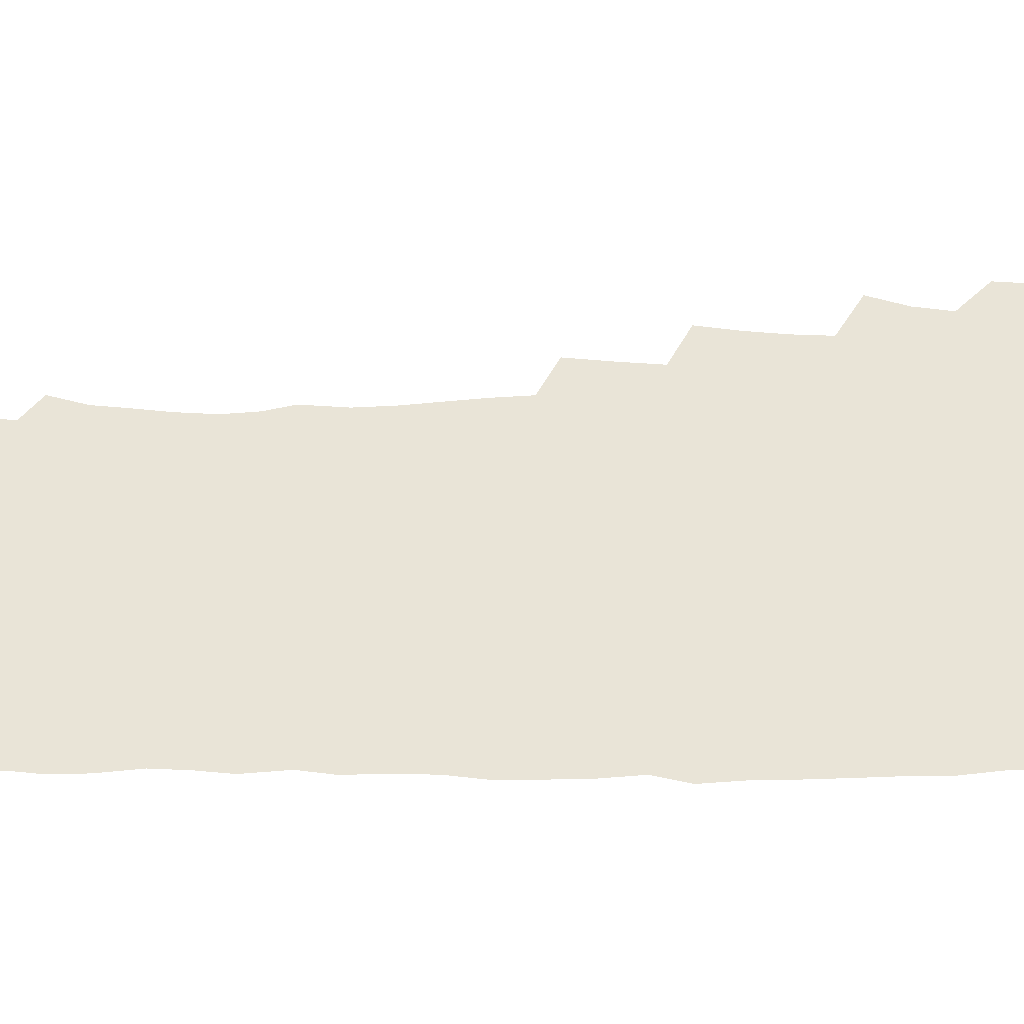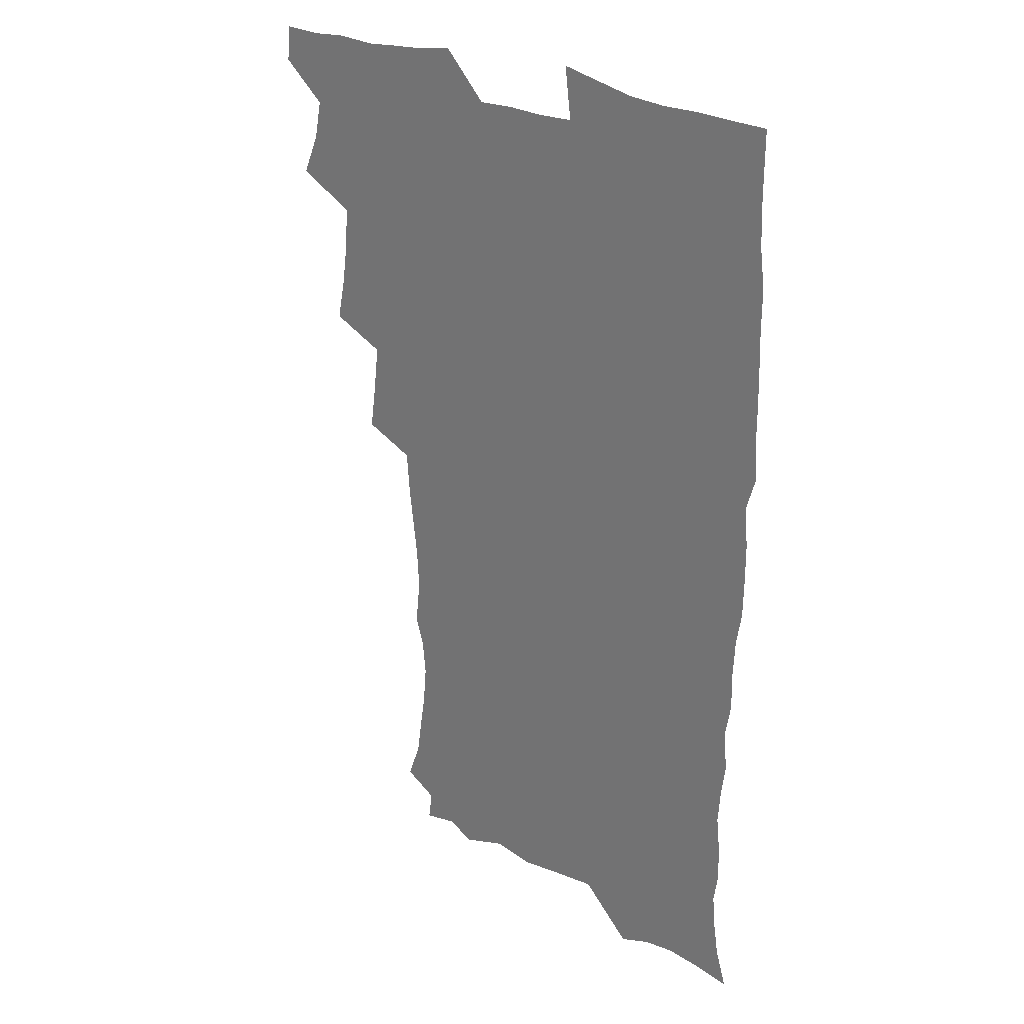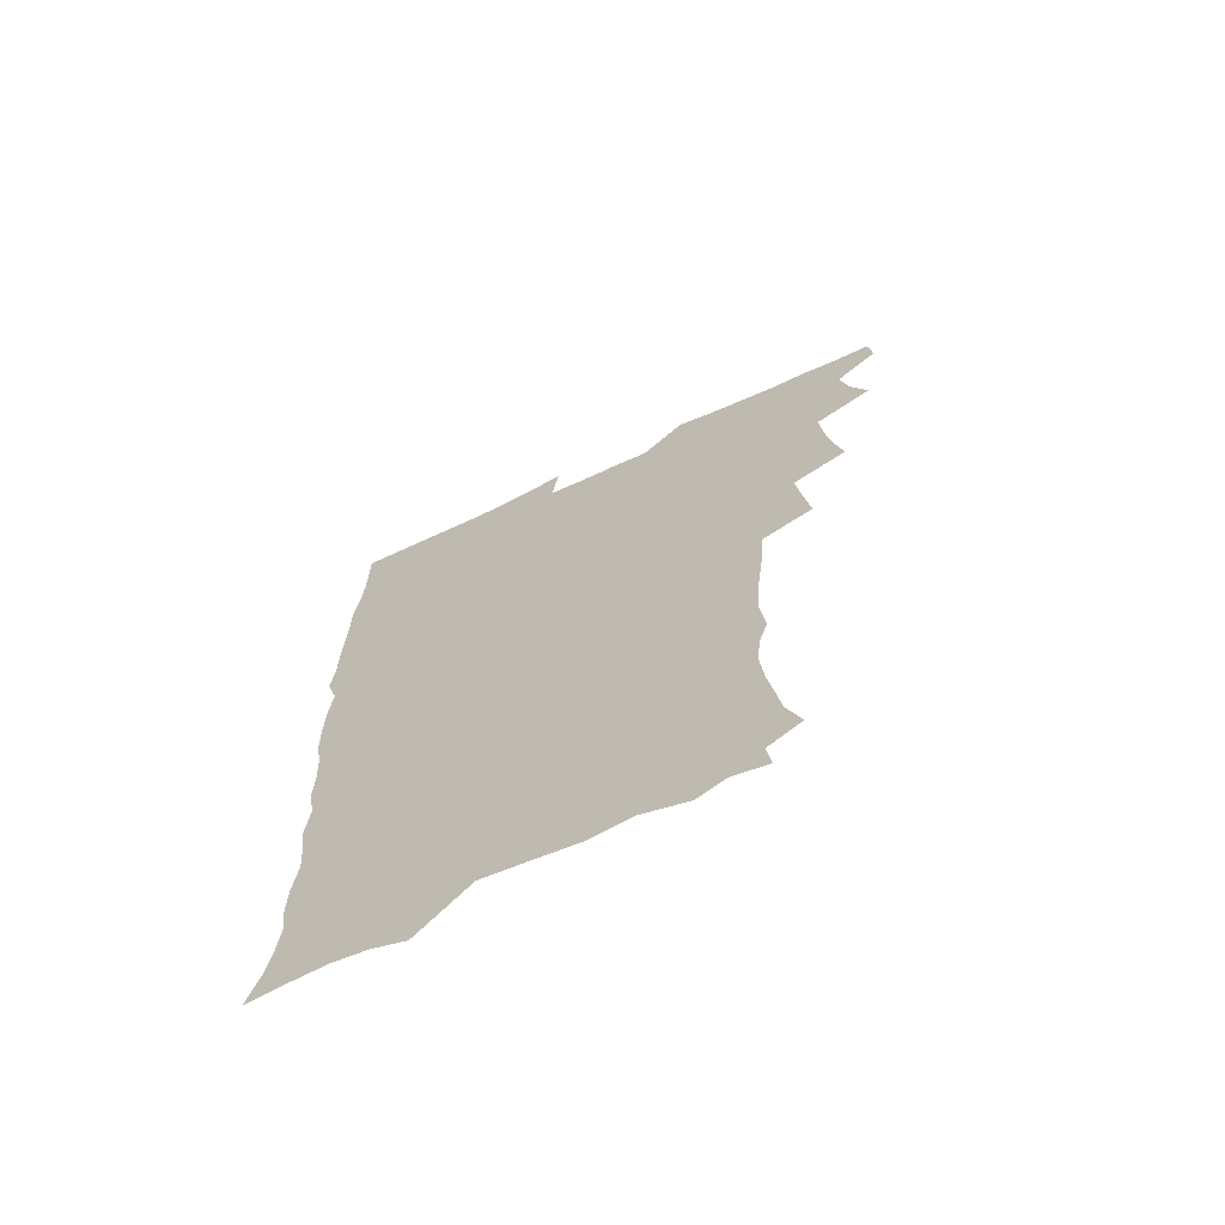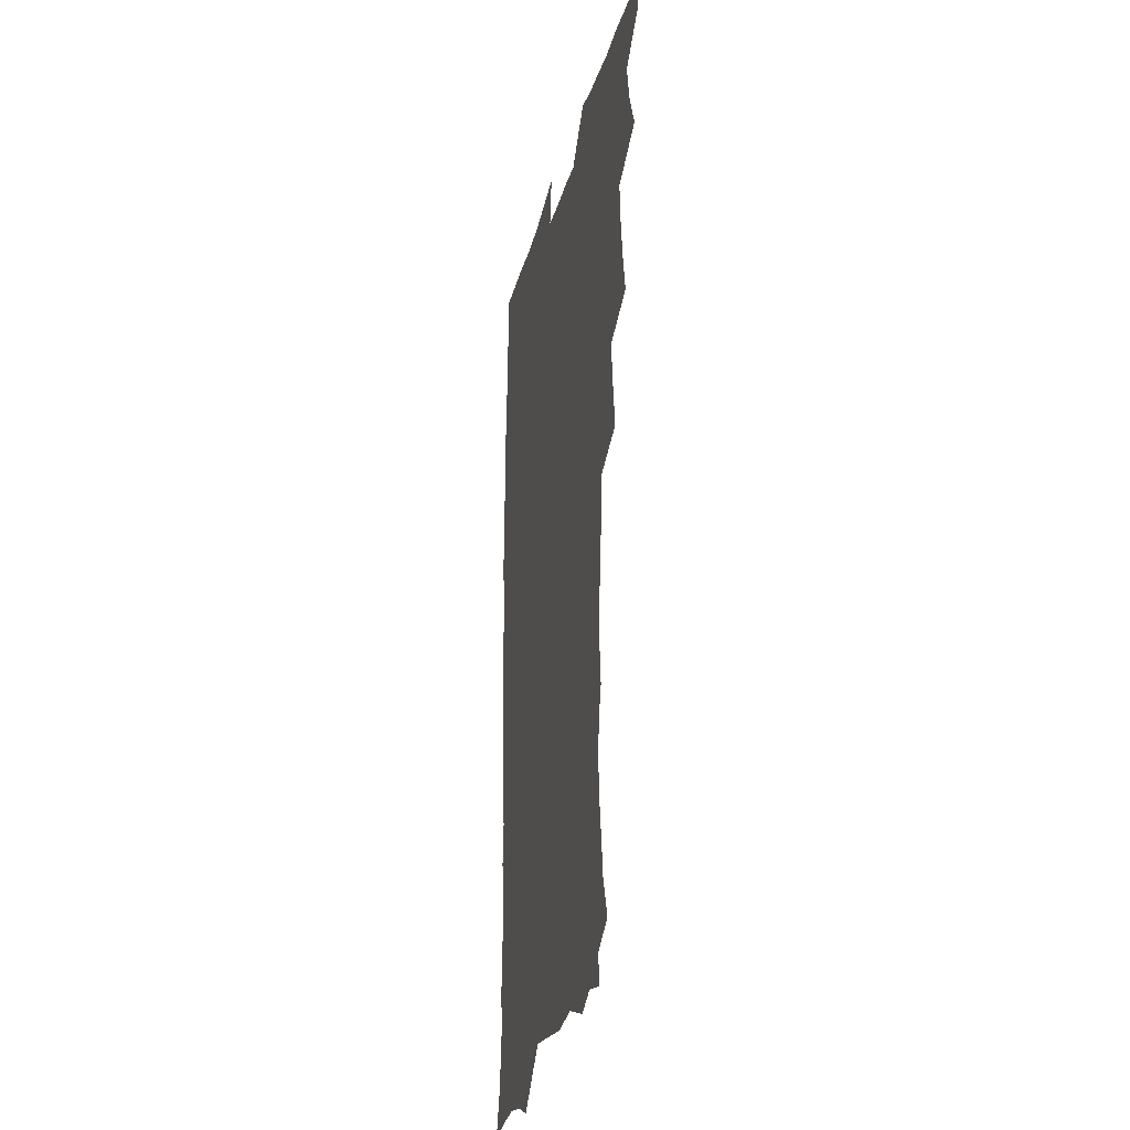
<metadata>
{"format":"obj","ext":"obj","renderer":"f3d","projection":"perspective","resolution":1024,"background":"white","views":[{"elev":43.0,"azim":89.0,"up":"+Z"},{"elev":27.4,"azim":38.2,"up":"+Y"},{"elev":-69.6,"azim":-155.4,"up":"+Y"},{"elev":-25.9,"azim":-103.2,"up":"+Y"}]}
</metadata>
<code>
v 463.7 554.8 0
v 465.2 569.5 0
v 471.1 506.2 0
v 478.1 523 0
v 481.2 539 0
v 482.2 553.9 0
v 481.2 569.2 0
v 487.7 441.5 0
v 491.1 459.1 0
v 493.5 476.2 0
v 494.7 493.2 0
v 498.5 510 0
v 497.9 524.4 0
v 497.8 539.2 0
v 497.5 553.9 0
v 495.9 570.5 0
v 505.3 392.6 0
v 507.9 411.6 0
v 510 430.7 0
v 511.2 447.8 0
v 511.4 463.5 0
v 508.9 477.8 0
v 512.9 495.3 0
v 514.3 510.6 0
v 513.8 524.7 0
v 513.1 539.5 0
v 512.2 554.7 0
v 511.5 569.7 0
v 523 208.5 0
v 528.7 224.7 0
v 530.6 238.7 0
v 533.1 254.5 0
v 534.5 271.2 0
v 533.1 286 0
v 529.7 298.3 0
v 531.7 317.4 0
v 530.9 333.6 0
v 529.1 349.5 0
v 527.3 365.8 0
v 526.1 383 0
v 525.7 400.1 0
v 526.3 417.3 0
v 526.3 433.3 0
v 527.9 450.2 0
v 529.1 466.4 0
v 528.7 481.3 0
v 527.9 496 0
v 528.2 510.5 0
v 528.3 525 0
v 528.4 539.6 0
v 526.9 555.4 0
v 525.9 571.1 0
v 534.8 187.5 0
v 536.5 199.9 0
v 539.7 214.3 0
v 546.5 233.6 0
v 548.5 249.6 0
v 549.6 265.4 0
v 548.6 279.2 0
v 548.5 294.8 0
v 546.7 308.8 0
v 548.1 327.3 0
v 546 341.2 0
v 545.3 357.2 0
v 544.6 373.2 0
v 542.9 388.3 0
v 542.7 404.5 0
v 544.4 422.1 0
v 544.1 437.1 0
v 543.3 451.7 0
v 543.7 466.9 0
v 544.3 482.1 0
v 544.6 496.7 0
v 544.6 510.9 0
v 544.5 525.2 0
v 543.1 540.3 0
v 541.4 556.3 0
v 540 572.2 0
v 549.4 190.2 0
v 555.2 206.5 0
v 559.9 224.3 0
v 561.6 239.6 0
v 564 256.9 0
v 564.1 271.7 0
v 563.4 285.9 0
v 562.6 300.3 0
v 561.7 315 0
v 562.4 332.6 0
v 561.3 347.1 0
v 560.8 362.5 0
v 559.1 376.5 0
v 558.3 391.6 0
v 557.9 406.9 0
v 559.2 423.7 0
v 559.1 438.6 0
v 558.5 452.9 0
v 559.3 468.3 0
v 559.6 482.9 0
v 559.7 497.1 0
v 560.2 511.1 0
v 560.1 524.7 0
v 558.5 539.6 0
v 556.2 556.5 0
v 553.8 574.8 0
v 560.2 184.3 0
v 572 211.7 0
v 575.3 229.1 0
v 576.1 244 0
v 577.1 259.7 0
v 576.9 274 0
v 576.6 288.9 0
v 575.8 303.1 0
v 575.9 319.5 0
v 575.6 334.9 0
v 575.4 350.4 0
v 575 365.3 0
v 574.4 380.1 0
v 574.3 395.5 0
v 574.1 410.4 0
v 573.3 424.4 0
v 573.4 439.2 0
v 573.2 453.7 0
v 574.2 469.3 0
v 573.6 483.1 0
v 574.2 497.6 0
v 574.5 511.4 0
v 573.9 525.2 0
v 572.9 539.7 0
v 571.4 555.4 0
v 579.2 190.5 0
v 587.3 215 0
v 590.1 233.5 0
v 589.9 246.6 0
v 590.3 261.7 0
v 590.3 276.8 0
v 589.5 290.4 0
v 589.3 305.7 0
v 589.1 321 0
v 588.8 336 0
v 588.8 352.5 0
v 588.6 365.9 0
v 588.6 382.1 0
v 588.4 396.8 0
v 588.1 411.3 0
v 588.5 426.6 0
v 587.5 440.1 0
v 588.2 455.5 0
v 588.3 469.7 0
v 588.1 483.6 0
v 588.1 497.7 0
v 588.3 511.5 0
v 587.9 525.7 0
v 587.2 540.6 0
v 586 556.2 0
v 595.8 187.4 0
v 601.5 214.9 0
v 602.8 232 0
v 602.9 246.1 0
v 603.2 262.5 0
v 603.3 278.2 0
v 603 292.9 0
v 602.9 308.2 0
v 602.8 323.6 0
v 602.4 337.6 0
v 602.1 350.9 0
v 602.1 367.1 0
v 602.2 382.6 0
v 602.2 397.7 0
v 602.1 411.7 0
v 602.2 427.4 0
v 601.8 440.9 0
v 602.4 456.3 0
v 602.3 469.9 0
v 602.1 483.7 0
v 602 497.4 0
v 602.4 511.6 0
v 602.3 525.8 0
v 602.2 540.1 0
v 601.3 555.7 0
v 614.5 189.6 0
v 615.9 213.3 0
v 616.3 232.9 0
v 616.4 248 0
v 616.3 262.9 0
v 616.3 279.2 0
v 616.1 292.9 0
v 616 308.3 0
v 615.9 323.2 0
v 615.7 338.2 0
v 615.5 352.4 0
v 615.5 368.1 0
v 616.1 381.2 0
v 615.9 396.9 0
v 615.9 411.3 0
v 615.8 427.1 0
v 615.9 441.6 0
v 616 456.1 0
v 616.2 470 0
v 616.5 484 0
v 616.9 498 0
v 616.6 511.9 0
v 616.7 525.8 0
v 616.7 539.8 0
v 616.1 556.3 0
v 613.5 577.6 0
v 632.5 191.5 0
v 630.4 214.6 0
v 629.8 232.1 0
v 629.4 248.7 0
v 629.4 263 0
v 629.1 279.4 0
v 629.1 293.6 0
v 629 308.9 0
v 629.1 323.3 0
v 629 338.9 0
v 628.9 353.6 0
v 629.4 366 0
v 629.5 383.2 0
v 629.4 397.8 0
v 629.7 411.4 0
v 629.7 426.8 0
v 629.7 441.3 0
v 629.6 456 0
v 630 469.6 0
v 630.9 483.1 0
v 630.7 498.3 0
v 630.8 511.9 0
v 631 525.6 0
v 630.9 540.1 0
v 630.9 554.6 0
v 628.8 574.3 0
v 653.2 169.5 0
v 646.8 194 0
v 644.6 213.4 0
v 643.3 231.1 0
v 642.8 246.6 0
v 642.1 264.1 0
v 641.9 279.2 0
v 642 293.3 0
v 642.7 306.3 0
v 641.8 325 0
v 642.4 337.9 0
v 642.1 353.5 0
v 642.7 367.4 0
v 643 381.8 0
v 642.9 396.6 0
v 644 409.8 0
v 643.3 426.6 0
v 643.8 440.3 0
v 643.9 454.9 0
v 644.3 468.9 0
v 644.7 483 0
v 644.8 497.8 0
v 645.3 511.7 0
v 645.3 525.8 0
v 645.4 540.3 0
v 645.3 554.9 0
v 644.9 571 0
v 666.5 174.3 0
v 661.7 193.2 0
v 658.6 212.2 0
v 656.6 230 0
v 656.1 245.3 0
v 655.2 262.1 0
v 655.3 276.6 0
v 654.7 292.7 0
v 655.8 305.7 0
v 655.3 322.2 0
v 655.4 337.1 0
v 655.7 351.7 0
v 656.6 365.2 0
v 656.5 380.6 0
v 658.2 393.8 0
v 657.3 410.5 0
v 657.4 425.2 0
v 657.9 439.3 0
v 658.3 453.6 0
v 658.3 468.2 0
v 659 482 0
v 658.2 498.4 0
v 659.3 511.6 0
v 659.8 525.7 0
v 659.9 540.1 0
v 660.1 555.2 0
v 660.2 570 0
v 680 176 0
v 675.9 192.6 0
v 673.3 209.1 0
v 671.3 225.9 0
v 669.8 242.6 0
v 670.3 256.6 0
v 669.2 273.2 0
v 669.2 288.3 0
v 669.4 303.1 0
v 669 318.9 0
v 671.3 331.6 0
v 669.9 348.8 0
v 669.9 364 0
v 670.9 378 0
v 672.2 392 0
v 671.9 407.9 0
v 673.1 422 0
v 672.6 437.5 0
v 672.5 452.5 0
v 673 467 0
v 673.3 481.6 0
v 672.8 496.7 0
v 674.7 510.6 0
v 674.1 525.8 0
v 674.2 539.7 0
v 675.1 555 0
v 675.3 570.4 0
v 694.6 174.3 0
v 691.3 189 0
v 687.1 206.9 0
v 685.2 222.6 0
v 685.1 237 0
v 684 252.8 0
v 684 267.6 0
v 684.7 282.1 0
v 684 298.3 0
v 683.2 314.6 0
v 684.8 328.6 0
v 685.7 343.3 0
v 685.3 359.2 0
v 688.1 372.6 0
v 686.7 389.4 0
v 688.1 403.8 0
v 688.1 419.3 0
v 687.3 435.4 0
v 687.2 450.5 0
v 688.7 464.7 0
v 689.3 479.5 0
v 690.5 494.3 0
v 689.3 510.3 0
v 689.9 525 0
v 690.2 539.8 0
v 690 554.6 0
v 690.5 570 0
v 709.3 171.6 0
v 704.6 187.6 0
v 702.4 201.8 0
v 701.1 215.9 0
v 702.8 227.9 0
v 702.7 242.3 0
v 701 258.7 0
v 701.9 272.8 0
v 703.7 286.8 0
v 702.3 304.1 0
v 704.7 318.1 0
v 704.4 334.4 0
v 705.1 349.9 0
v 707.4 364.3 0
v 707.6 380.2 0
v 707.6 396.2 0
v 706.2 413.4 0
v 710.2 427.4 0
v 709.1 443.9 0
v 709 459.5 0
v 708.7 475.3 0
v 708.2 491.2 0
v 708.4 506.9 0
v 706.3 523.8 0
v 705.7 539.5 0
v 705.7 554.7 0
v 705.8 569.7 0
v 706 586 0
f 5 6 1
f 1 6 2
f 6 7 2
f 11 12 3
f 3 12 4
f 12 13 4
f 4 13 5
f 13 14 5
f 5 14 6
f 14 15 6
f 6 15 7
f 15 16 7
f 19 20 8
f 8 20 9
f 20 21 9
f 9 21 10
f 21 22 10
f 10 22 11
f 22 23 11
f 11 23 12
f 23 24 12
f 12 24 13
f 24 25 13
f 13 25 14
f 25 26 14
f 14 26 15
f 26 27 15
f 15 27 16
f 27 28 16
f 40 41 17
f 17 41 18
f 41 42 18
f 18 42 19
f 42 43 19
f 19 43 20
f 43 44 20
f 20 44 21
f 44 45 21
f 21 45 22
f 45 46 22
f 22 46 23
f 46 47 23
f 23 47 24
f 47 48 24
f 24 48 25
f 48 49 25
f 25 49 26
f 49 50 26
f 26 50 27
f 50 51 27
f 27 51 28
f 51 52 28
f 54 55 29
f 29 55 30
f 55 56 30
f 30 56 31
f 56 57 31
f 31 57 32
f 57 58 32
f 32 58 33
f 58 59 33
f 33 59 34
f 59 60 34
f 34 60 35
f 60 61 35
f 35 61 36
f 61 62 36
f 36 62 37
f 62 63 37
f 37 63 38
f 63 64 38
f 38 64 39
f 64 65 39
f 39 65 40
f 65 66 40
f 40 66 41
f 66 67 41
f 41 67 42
f 67 68 42
f 42 68 43
f 68 69 43
f 43 69 44
f 69 70 44
f 44 70 45
f 70 71 45
f 45 71 46
f 71 72 46
f 46 72 47
f 72 73 47
f 47 73 48
f 73 74 48
f 48 74 49
f 74 75 49
f 49 75 50
f 75 76 50
f 50 76 51
f 76 77 51
f 51 77 52
f 77 78 52
f 53 79 54
f 79 80 54
f 54 80 55
f 80 81 55
f 55 81 56
f 81 82 56
f 56 82 57
f 82 83 57
f 57 83 58
f 83 84 58
f 58 84 59
f 84 85 59
f 59 85 60
f 85 86 60
f 60 86 61
f 86 87 61
f 61 87 62
f 87 88 62
f 62 88 63
f 88 89 63
f 63 89 64
f 89 90 64
f 64 90 65
f 90 91 65
f 65 91 66
f 91 92 66
f 66 92 67
f 92 93 67
f 67 93 68
f 93 94 68
f 68 94 69
f 94 95 69
f 69 95 70
f 95 96 70
f 70 96 71
f 96 97 71
f 71 97 72
f 97 98 72
f 72 98 73
f 98 99 73
f 73 99 74
f 99 100 74
f 74 100 75
f 100 101 75
f 75 101 76
f 101 102 76
f 76 102 77
f 102 103 77
f 77 103 78
f 103 104 78
f 79 105 80
f 105 106 80
f 80 106 81
f 106 107 81
f 81 107 82
f 107 108 82
f 82 108 83
f 108 109 83
f 83 109 84
f 109 110 84
f 84 110 85
f 110 111 85
f 85 111 86
f 111 112 86
f 86 112 87
f 112 113 87
f 87 113 88
f 113 114 88
f 88 114 89
f 114 115 89
f 89 115 90
f 115 116 90
f 90 116 91
f 116 117 91
f 91 117 92
f 117 118 92
f 92 118 93
f 118 119 93
f 93 119 94
f 119 120 94
f 94 120 95
f 120 121 95
f 95 121 96
f 121 122 96
f 96 122 97
f 122 123 97
f 97 123 98
f 123 124 98
f 98 124 99
f 124 125 99
f 99 125 100
f 125 126 100
f 100 126 101
f 126 127 101
f 101 127 102
f 127 128 102
f 102 128 103
f 128 129 103
f 103 129 104
f 105 130 106
f 130 131 106
f 106 131 107
f 131 132 107
f 107 132 108
f 132 133 108
f 108 133 109
f 133 134 109
f 109 134 110
f 134 135 110
f 110 135 111
f 135 136 111
f 111 136 112
f 136 137 112
f 112 137 113
f 137 138 113
f 113 138 114
f 138 139 114
f 114 139 115
f 139 140 115
f 115 140 116
f 140 141 116
f 116 141 117
f 141 142 117
f 117 142 118
f 142 143 118
f 118 143 119
f 143 144 119
f 119 144 120
f 144 145 120
f 120 145 121
f 145 146 121
f 121 146 122
f 146 147 122
f 122 147 123
f 147 148 123
f 123 148 124
f 148 149 124
f 124 149 125
f 149 150 125
f 125 150 126
f 150 151 126
f 126 151 127
f 151 152 127
f 127 152 128
f 152 153 128
f 128 153 129
f 153 154 129
f 130 155 131
f 155 156 131
f 131 156 132
f 156 157 132
f 132 157 133
f 157 158 133
f 133 158 134
f 158 159 134
f 134 159 135
f 159 160 135
f 135 160 136
f 160 161 136
f 136 161 137
f 161 162 137
f 137 162 138
f 162 163 138
f 138 163 139
f 163 164 139
f 139 164 140
f 164 165 140
f 140 165 141
f 165 166 141
f 141 166 142
f 166 167 142
f 142 167 143
f 167 168 143
f 143 168 144
f 168 169 144
f 144 169 145
f 169 170 145
f 145 170 146
f 170 171 146
f 146 171 147
f 171 172 147
f 147 172 148
f 172 173 148
f 148 173 149
f 173 174 149
f 149 174 150
f 174 175 150
f 150 175 151
f 175 176 151
f 151 176 152
f 176 177 152
f 152 177 153
f 177 178 153
f 153 178 154
f 178 179 154
f 155 180 156
f 180 181 156
f 156 181 157
f 181 182 157
f 157 182 158
f 182 183 158
f 158 183 159
f 183 184 159
f 159 184 160
f 184 185 160
f 160 185 161
f 185 186 161
f 161 186 162
f 186 187 162
f 162 187 163
f 187 188 163
f 163 188 164
f 188 189 164
f 164 189 165
f 189 190 165
f 165 190 166
f 190 191 166
f 166 191 167
f 191 192 167
f 167 192 168
f 192 193 168
f 168 193 169
f 193 194 169
f 169 194 170
f 194 195 170
f 170 195 171
f 195 196 171
f 171 196 172
f 196 197 172
f 172 197 173
f 197 198 173
f 173 198 174
f 198 199 174
f 174 199 175
f 199 200 175
f 175 200 176
f 200 201 176
f 176 201 177
f 201 202 177
f 177 202 178
f 202 203 178
f 178 203 179
f 203 204 179
f 180 206 181
f 206 207 181
f 181 207 182
f 207 208 182
f 182 208 183
f 208 209 183
f 183 209 184
f 209 210 184
f 184 210 185
f 210 211 185
f 185 211 186
f 211 212 186
f 186 212 187
f 212 213 187
f 187 213 188
f 213 214 188
f 188 214 189
f 214 215 189
f 189 215 190
f 215 216 190
f 190 216 191
f 216 217 191
f 191 217 192
f 217 218 192
f 192 218 193
f 218 219 193
f 193 219 194
f 219 220 194
f 194 220 195
f 220 221 195
f 195 221 196
f 221 222 196
f 196 222 197
f 222 223 197
f 197 223 198
f 223 224 198
f 198 224 199
f 224 225 199
f 199 225 200
f 225 226 200
f 200 226 201
f 226 227 201
f 201 227 202
f 227 228 202
f 202 228 203
f 228 229 203
f 203 229 204
f 229 230 204
f 204 230 205
f 230 231 205
f 232 233 206
f 206 233 207
f 233 234 207
f 207 234 208
f 234 235 208
f 208 235 209
f 235 236 209
f 209 236 210
f 236 237 210
f 210 237 211
f 237 238 211
f 211 238 212
f 238 239 212
f 212 239 213
f 239 240 213
f 213 240 214
f 240 241 214
f 214 241 215
f 241 242 215
f 215 242 216
f 242 243 216
f 216 243 217
f 243 244 217
f 217 244 218
f 244 245 218
f 218 245 219
f 245 246 219
f 219 246 220
f 246 247 220
f 220 247 221
f 247 248 221
f 221 248 222
f 248 249 222
f 222 249 223
f 249 250 223
f 223 250 224
f 250 251 224
f 224 251 225
f 251 252 225
f 225 252 226
f 252 253 226
f 226 253 227
f 253 254 227
f 227 254 228
f 254 255 228
f 228 255 229
f 255 256 229
f 229 256 230
f 256 257 230
f 230 257 231
f 257 258 231
f 232 259 233
f 259 260 233
f 233 260 234
f 260 261 234
f 234 261 235
f 261 262 235
f 235 262 236
f 262 263 236
f 236 263 237
f 263 264 237
f 237 264 238
f 264 265 238
f 238 265 239
f 265 266 239
f 239 266 240
f 266 267 240
f 240 267 241
f 267 268 241
f 241 268 242
f 268 269 242
f 242 269 243
f 269 270 243
f 243 270 244
f 270 271 244
f 244 271 245
f 271 272 245
f 245 272 246
f 272 273 246
f 246 273 247
f 273 274 247
f 247 274 248
f 274 275 248
f 248 275 249
f 275 276 249
f 249 276 250
f 276 277 250
f 250 277 251
f 277 278 251
f 251 278 252
f 278 279 252
f 252 279 253
f 279 280 253
f 253 280 254
f 280 281 254
f 254 281 255
f 281 282 255
f 255 282 256
f 282 283 256
f 256 283 257
f 283 284 257
f 257 284 258
f 284 285 258
f 259 286 260
f 286 287 260
f 260 287 261
f 287 288 261
f 261 288 262
f 288 289 262
f 262 289 263
f 289 290 263
f 263 290 264
f 290 291 264
f 264 291 265
f 291 292 265
f 265 292 266
f 292 293 266
f 266 293 267
f 293 294 267
f 267 294 268
f 294 295 268
f 268 295 269
f 295 296 269
f 269 296 270
f 296 297 270
f 270 297 271
f 297 298 271
f 271 298 272
f 298 299 272
f 272 299 273
f 299 300 273
f 273 300 274
f 300 301 274
f 274 301 275
f 301 302 275
f 275 302 276
f 302 303 276
f 276 303 277
f 303 304 277
f 277 304 278
f 304 305 278
f 278 305 279
f 305 306 279
f 279 306 280
f 306 307 280
f 280 307 281
f 307 308 281
f 281 308 282
f 308 309 282
f 282 309 283
f 309 310 283
f 283 310 284
f 310 311 284
f 284 311 285
f 311 312 285
f 286 313 287
f 313 314 287
f 287 314 288
f 314 315 288
f 288 315 289
f 315 316 289
f 289 316 290
f 316 317 290
f 290 317 291
f 317 318 291
f 291 318 292
f 318 319 292
f 292 319 293
f 319 320 293
f 293 320 294
f 320 321 294
f 294 321 295
f 321 322 295
f 295 322 296
f 322 323 296
f 296 323 297
f 323 324 297
f 297 324 298
f 324 325 298
f 298 325 299
f 325 326 299
f 299 326 300
f 326 327 300
f 300 327 301
f 327 328 301
f 301 328 302
f 328 329 302
f 302 329 303
f 329 330 303
f 303 330 304
f 330 331 304
f 304 331 305
f 331 332 305
f 305 332 306
f 332 333 306
f 306 333 307
f 333 334 307
f 307 334 308
f 334 335 308
f 308 335 309
f 335 336 309
f 309 336 310
f 336 337 310
f 310 337 311
f 337 338 311
f 311 338 312
f 338 339 312
f 313 340 314
f 340 341 314
f 314 341 315
f 341 342 315
f 315 342 316
f 342 343 316
f 316 343 317
f 343 344 317
f 317 344 318
f 344 345 318
f 318 345 319
f 345 346 319
f 319 346 320
f 346 347 320
f 320 347 321
f 347 348 321
f 321 348 322
f 348 349 322
f 322 349 323
f 349 350 323
f 323 350 324
f 350 351 324
f 324 351 325
f 351 352 325
f 325 352 326
f 352 353 326
f 326 353 327
f 353 354 327
f 327 354 328
f 354 355 328
f 328 355 329
f 355 356 329
f 329 356 330
f 356 357 330
f 330 357 331
f 357 358 331
f 331 358 332
f 358 359 332
f 332 359 333
f 359 360 333
f 333 360 334
f 360 361 334
f 334 361 335
f 361 362 335
f 335 362 336
f 362 363 336
f 336 363 337
f 363 364 337
f 337 364 338
f 364 365 338
f 338 365 339
f 365 366 339

</code>
